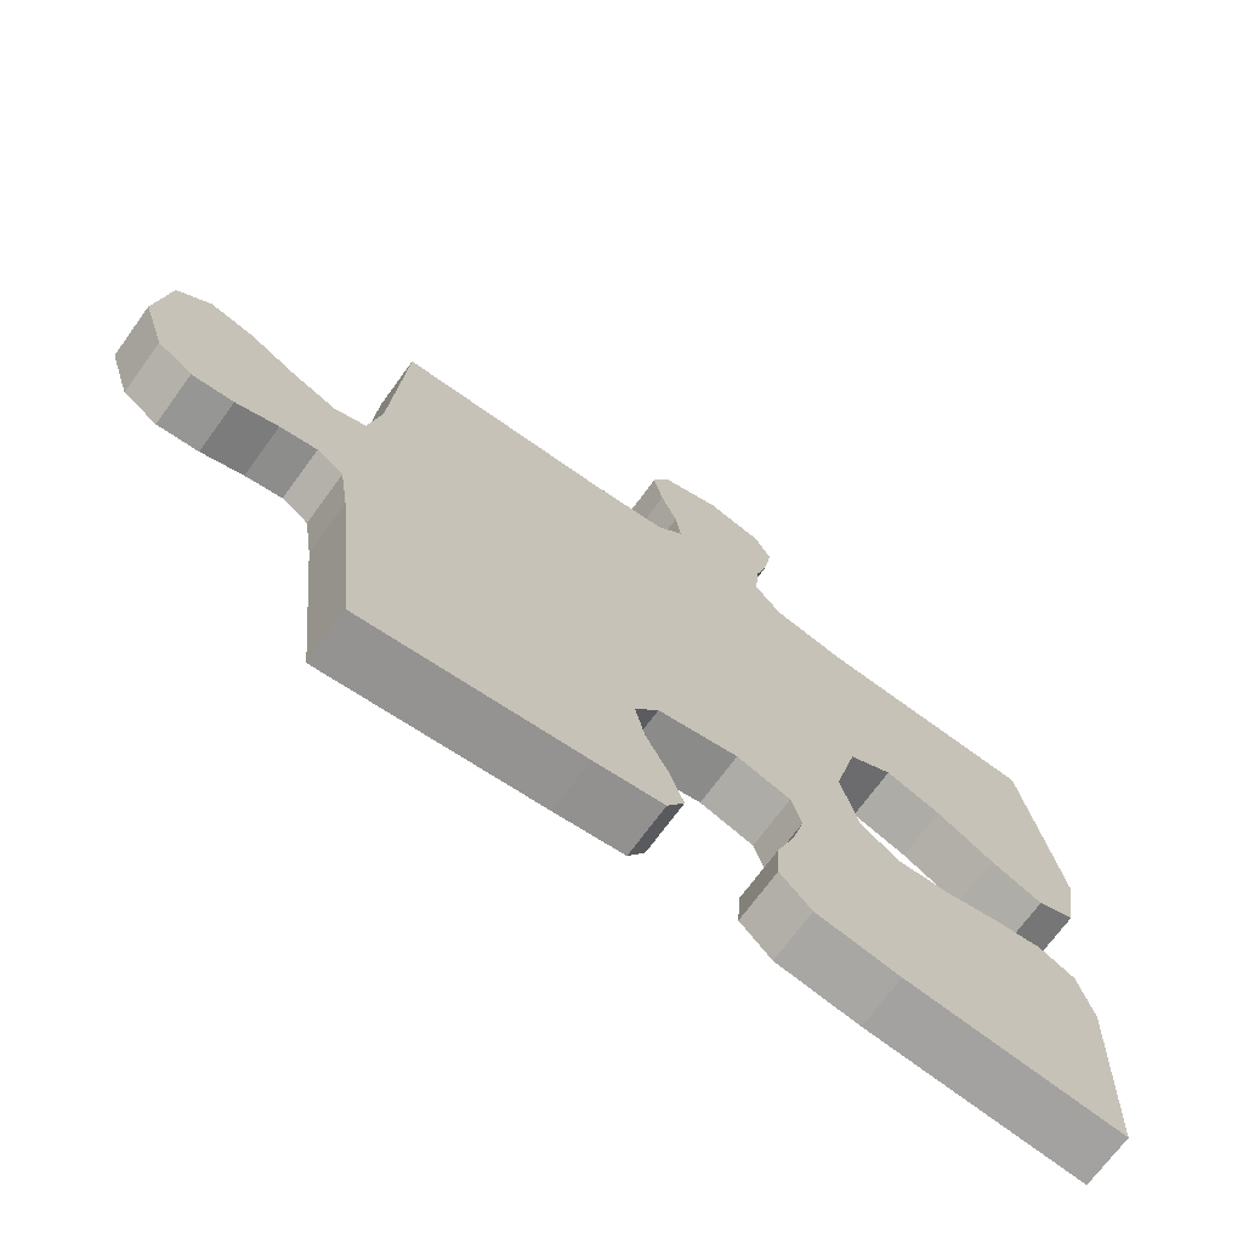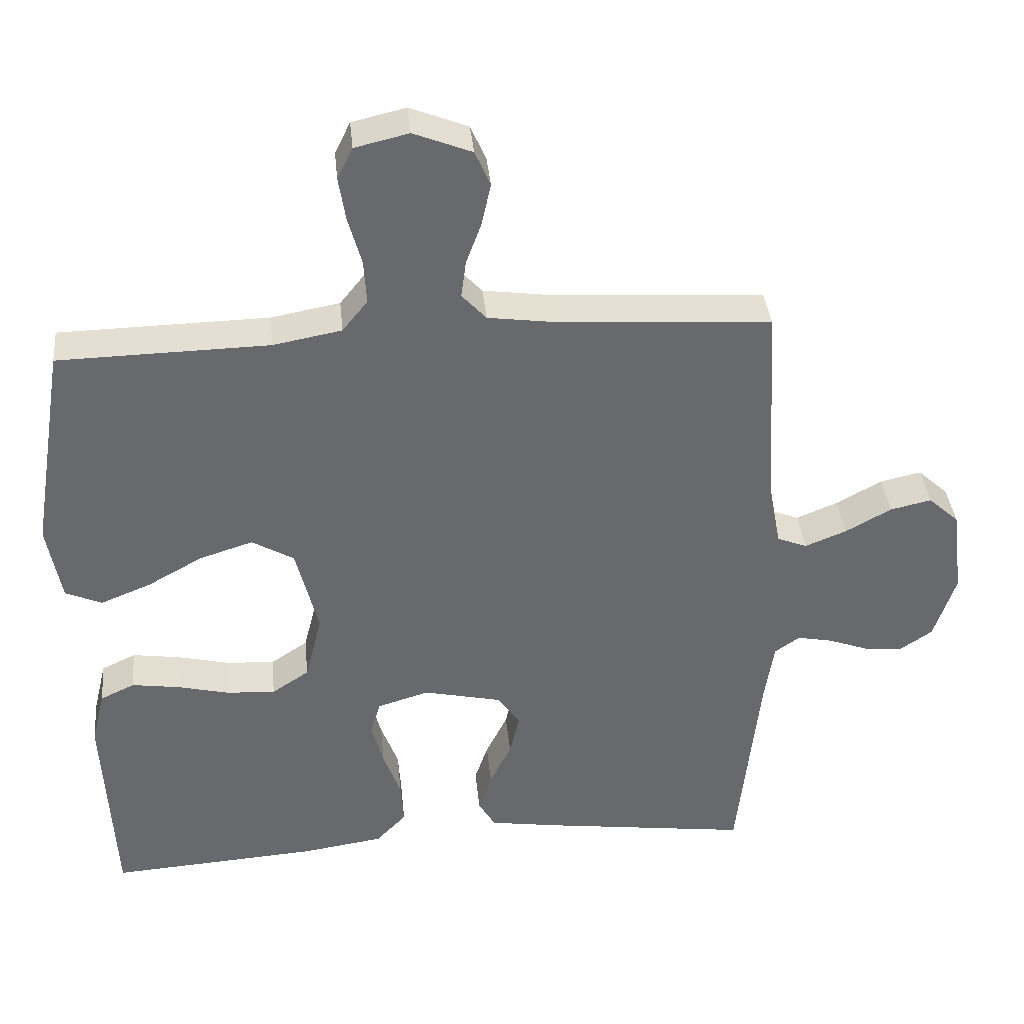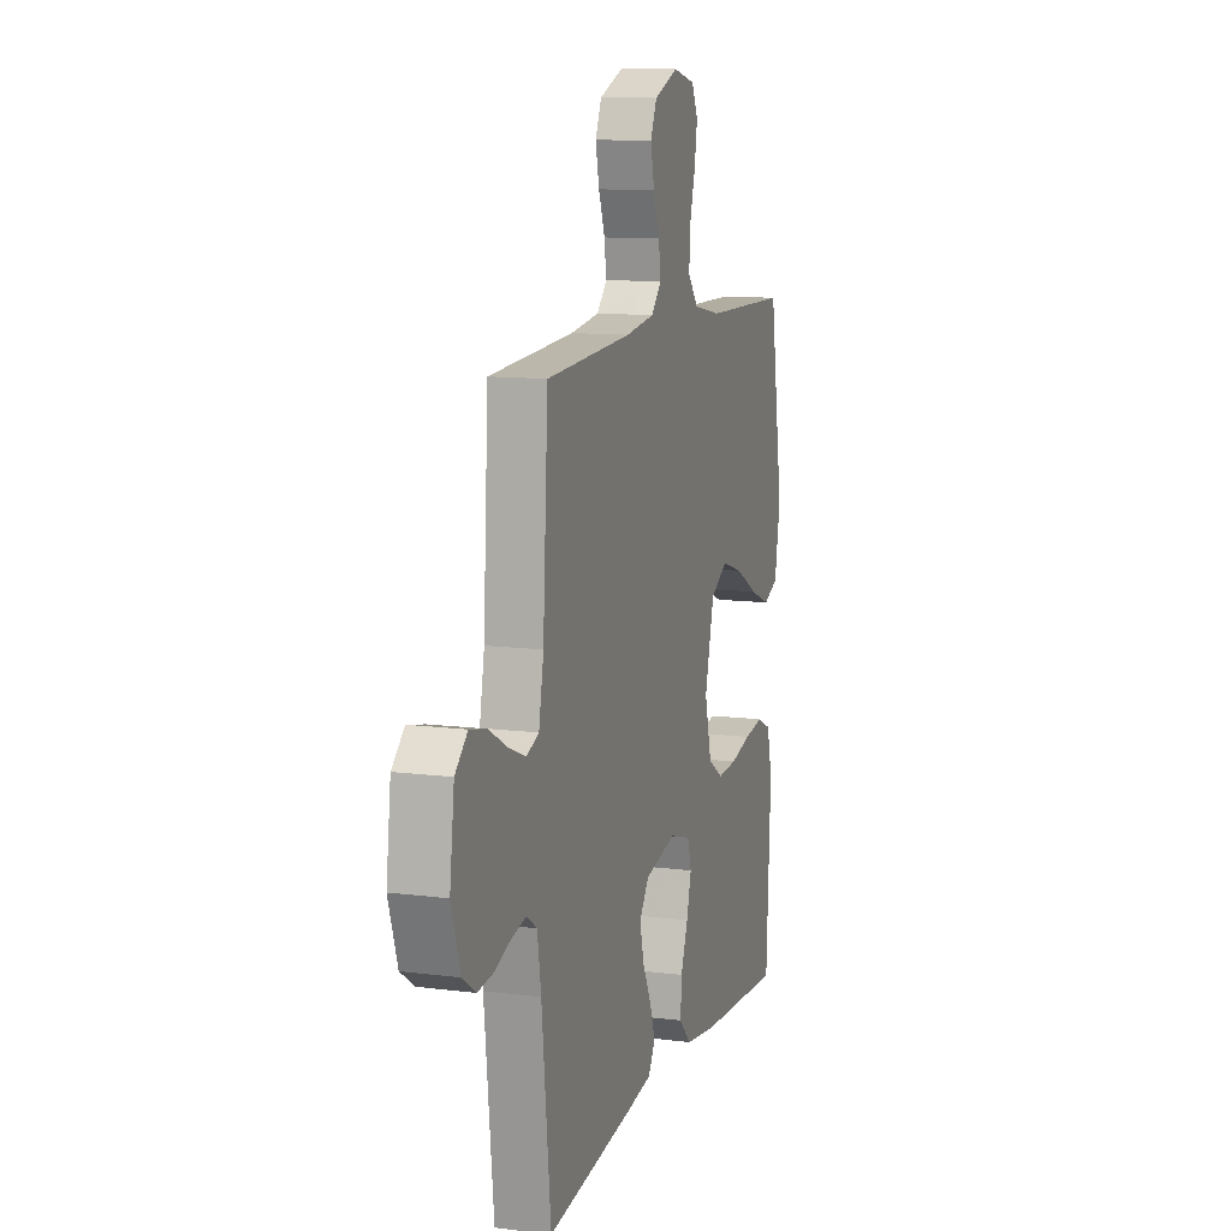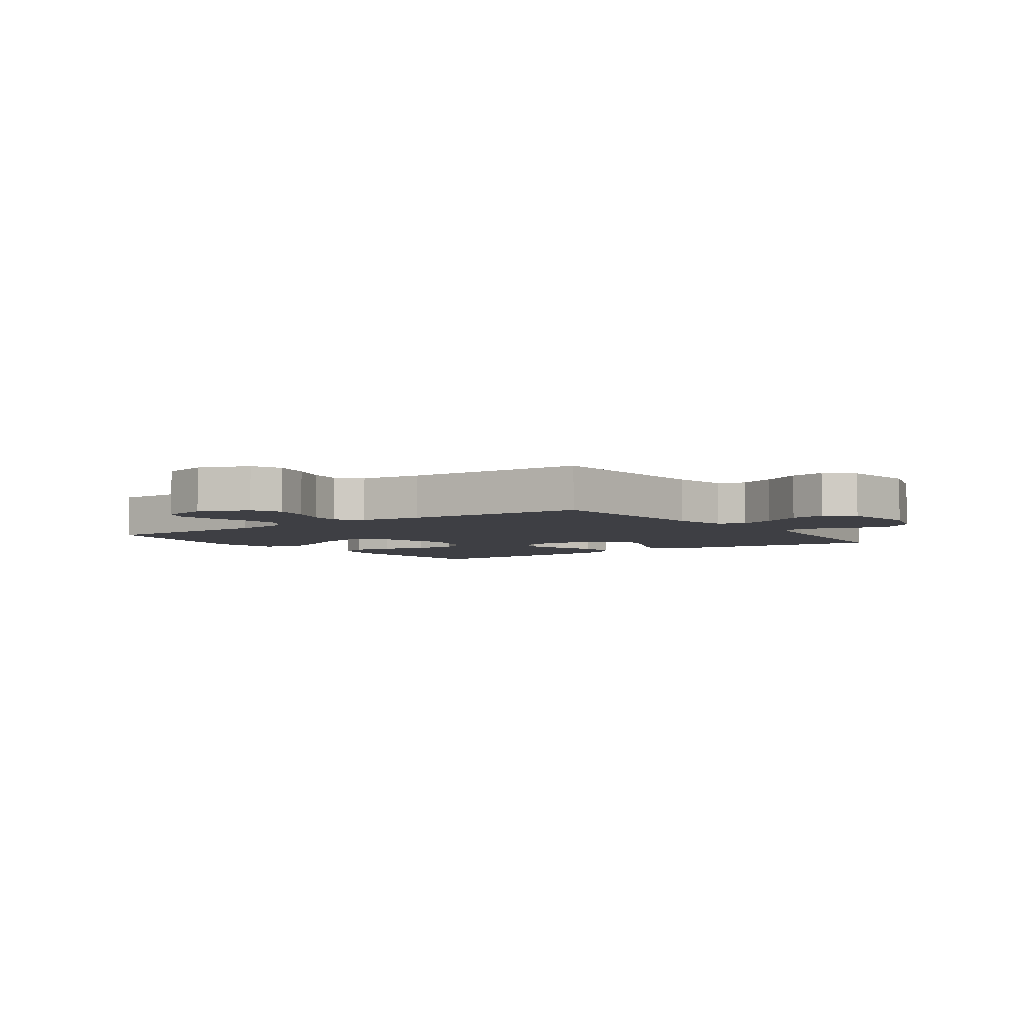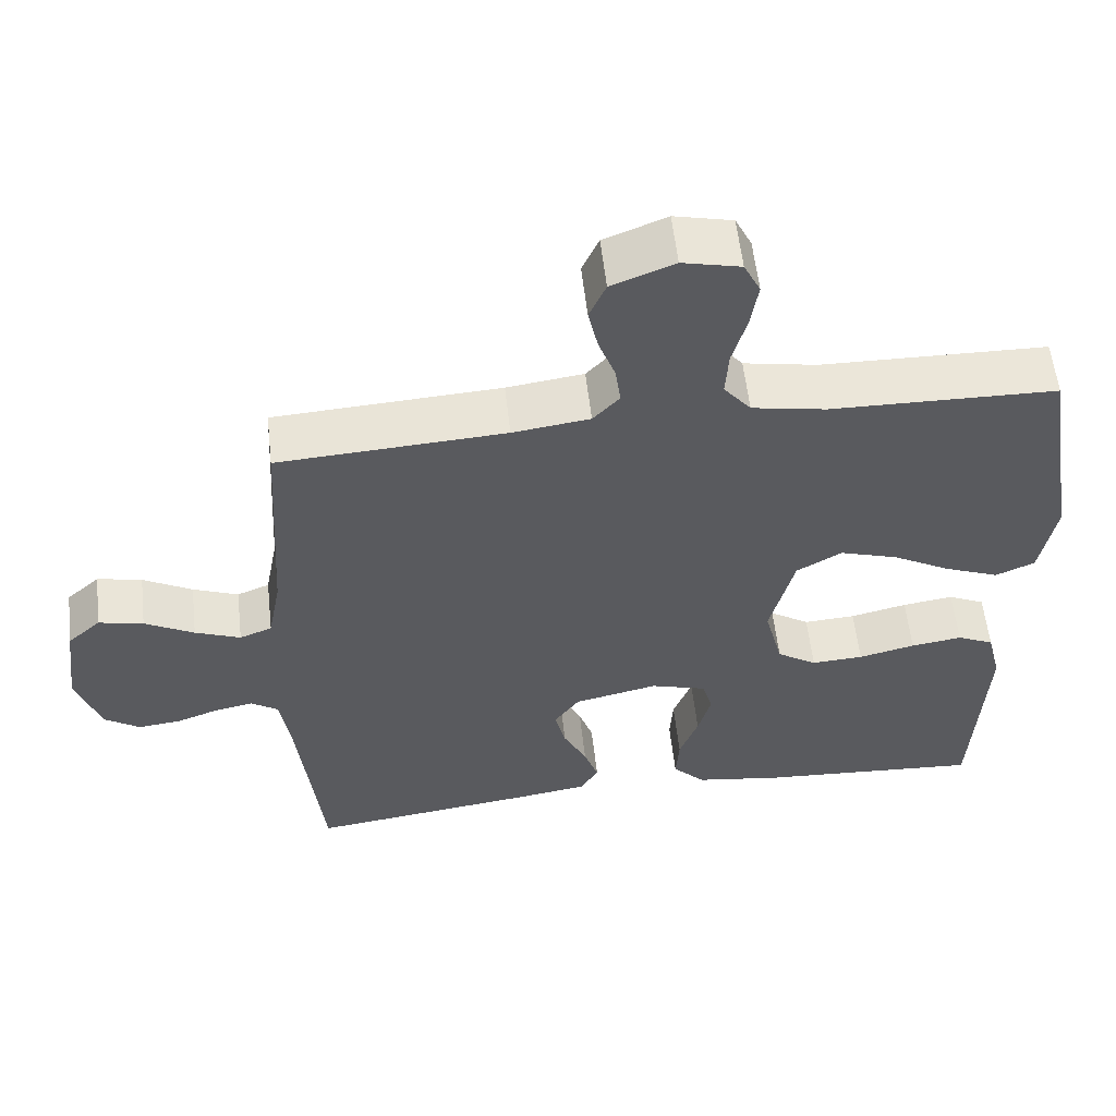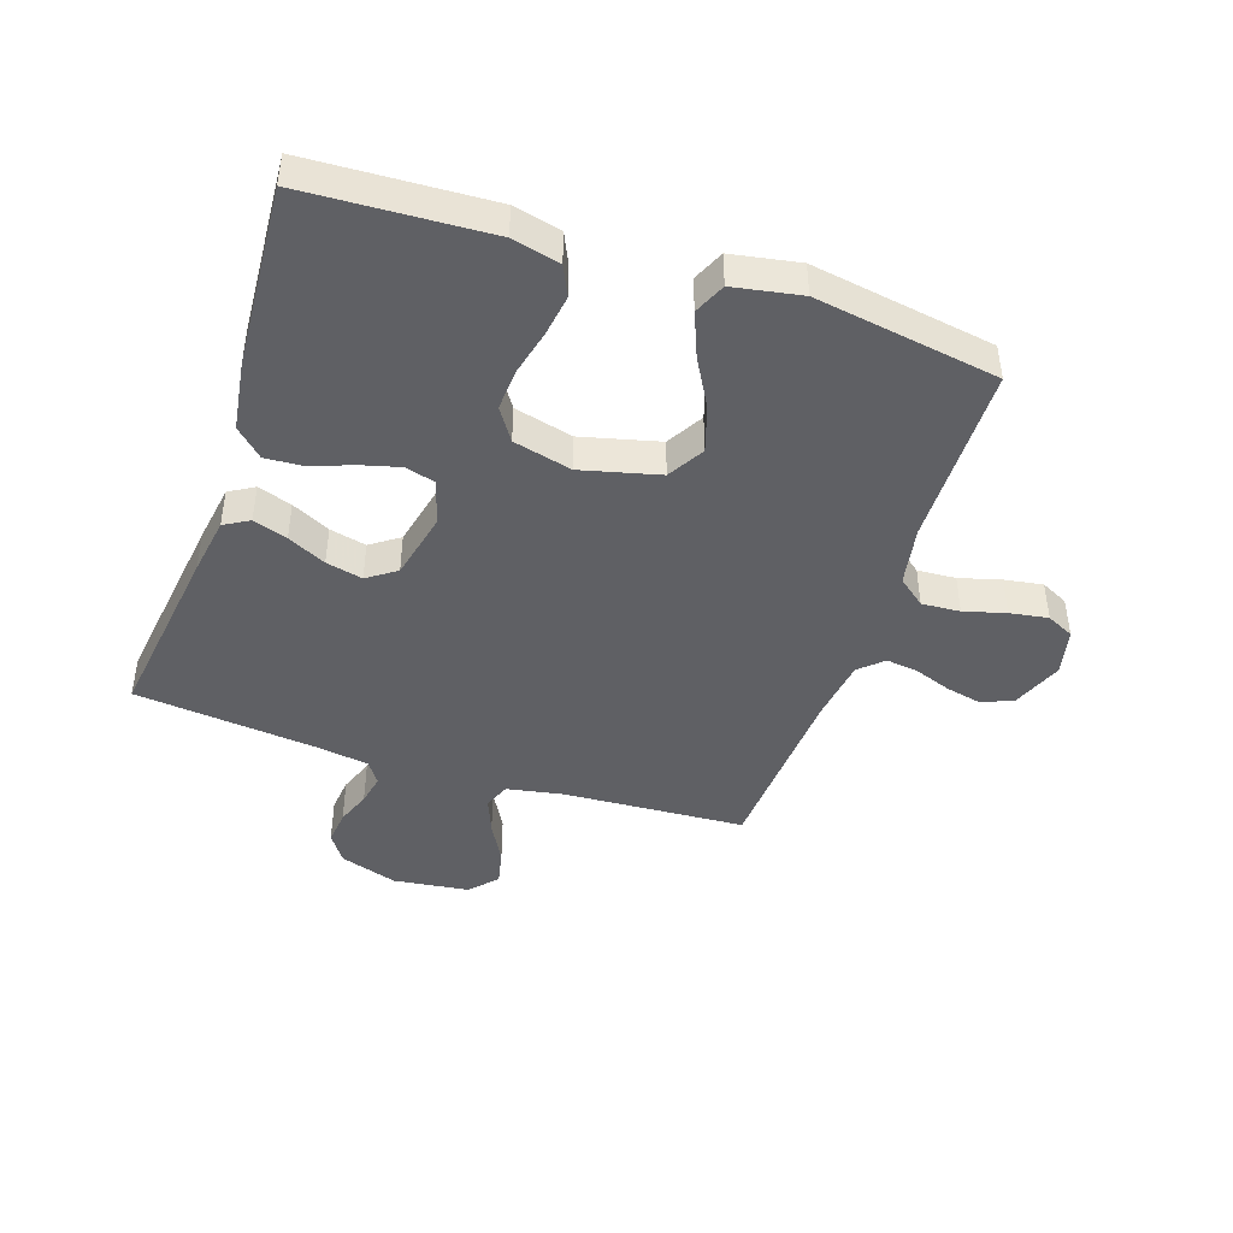
<metadata>
{"format":"obj","ext":"obj","renderer":"f3d","projection":"perspective","resolution":1024,"background":"white","views":[{"elev":-70.9,"azim":143.9,"up":"+Z"},{"elev":37.6,"azim":-5.6,"up":"+Z"},{"elev":11.4,"azim":107.3,"up":"+Z"},{"elev":-4.5,"azim":35.9,"up":"+Y"},{"elev":57.4,"azim":173.6,"up":"+Z"},{"elev":-44.1,"azim":-108.5,"up":"+Y"}]}
</metadata>
<code>
v 0.5 0.07 -0.5
v 0.2 0.07 -0.46
v 0.104 0.07 -0.445
v 0.08 0.07 -0.404
v 0.099 0.07 -0.348
v 0.13 0.07 -0.285
v 0.144 0.07 -0.225
v 0.111 0.07 -0.178
v 0 0.07 -0.153
v -0.074 0.07 -0.175
v -0.088 0.07 -0.224
v -0.071 0.07 -0.288
v -0.046 0.07 -0.356
v -0.042 0.07 -0.418
v -0.085 0.07 -0.463
v -0.2 0.07 -0.48
v -0.5 0.07 -0.5
v -0.515 0.07 -0.2
v -0.496 0.07 -0.122
v -0.447 0.07 -0.099
v -0.379 0.07 -0.109
v -0.304 0.07 -0.127
v -0.235 0.07 -0.131
v -0.182 0.07 -0.096
v -0.158 0.07 0
v -0.19 0.07 0.128
v -0.25 0.07 0.163
v -0.326 0.07 0.139
v -0.405 0.07 0.095
v -0.477 0.07 0.066
v -0.529 0.07 0.089
v -0.549 0.07 0.2
v -0.5 0.07 0.5
v -0.2 0.07 0.506
v -0.102 0.07 0.524
v -0.066 0.07 0.569
v -0.07 0.07 0.632
v -0.089 0.07 0.7
v -0.099 0.07 0.763
v -0.077 0.07 0.808
v 0 0.07 0.826
v 0.083 0.07 0.793
v 0.105 0.07 0.743
v 0.092 0.07 0.683
v 0.07 0.07 0.623
v 0.063 0.07 0.57
v 0.098 0.07 0.532
v 0.2 0.07 0.518
v 0.5 0.07 0.5
v 0.518 0.07 0.2
v 0.535 0.07 0.109
v 0.578 0.07 0.092
v 0.638 0.07 0.116
v 0.703 0.07 0.152
v 0.762 0.07 0.165
v 0.806 0.07 0.125
v 0.822 0.07 0
v 0.791 0.07 -0.095
v 0.744 0.07 -0.127
v 0.688 0.07 -0.121
v 0.631 0.07 -0.1
v 0.581 0.07 -0.09
v 0.545 0.07 -0.115
v 0.532 0.07 -0.2
v 0.5 0 -0.5
v 0.2 0 -0.46
v 0.104 0 -0.445
v 0.08 0 -0.404
v 0.099 0 -0.348
v 0.13 0 -0.285
v 0.144 0 -0.225
v 0.111 0 -0.178
v 0 0 -0.153
v -0.074 0 -0.175
v -0.088 0 -0.224
v -0.071 0 -0.288
v -0.046 0 -0.356
v -0.042 0 -0.418
v -0.085 0 -0.463
v -0.2 0 -0.48
v -0.5 0 -0.5
v -0.515 0 -0.2
v -0.496 0 -0.122
v -0.447 0 -0.099
v -0.379 0 -0.109
v -0.304 0 -0.127
v -0.235 0 -0.131
v -0.182 0 -0.096
v -0.158 0 0
v -0.19 0 0.128
v -0.25 0 0.163
v -0.326 0 0.139
v -0.405 0 0.095
v -0.477 0 0.066
v -0.529 0 0.089
v -0.549 0 0.2
v -0.5 0 0.5
v -0.2 0 0.506
v -0.102 0 0.524
v -0.066 0 0.569
v -0.07 0 0.632
v -0.089 0 0.7
v -0.099 0 0.763
v -0.077 0 0.808
v 0 0 0.826
v 0.083 0 0.793
v 0.105 0 0.743
v 0.092 0 0.683
v 0.07 0 0.623
v 0.063 0 0.57
v 0.098 0 0.532
v 0.2 0 0.518
v 0.5 0 0.5
v 0.518 0 0.2
v 0.535 0 0.109
v 0.578 0 0.092
v 0.638 0 0.116
v 0.703 0 0.152
v 0.762 0 0.165
v 0.806 0 0.125
v 0.822 0 0
v 0.791 0 -0.095
v 0.744 0 -0.127
v 0.688 0 -0.121
v 0.631 0 -0.1
v 0.581 0 -0.09
v 0.545 0 -0.115
v 0.532 0 -0.2
f 58 59 60 61
f 58 61 62
f 57 58 62
f 56 57 62
f 53 54 55 56
f 52 53 56 62
f 51 52 62 63
f 48 49 50
f 47 48 50 51
f 42 43 44 45
f 42 45 46
f 41 42 46
f 40 41 46
f 37 38 39 40
f 36 37 40 46
f 35 36 46 47
f 31 32 33 34
f 28 29 30 31
f 27 28 31 34
f 26 27 34 35
f 19 20 21 22
f 19 22 23
f 18 19 23
f 17 18 23
f 16 17 23 24
f 12 13 14 15
f 11 12 15 16
f 10 11 16 24
f 3 4 5 6
f 3 6 7
f 64 1 2 3
f 64 3 7
f 63 64 7 8
f 51 63 8 9
f 25 26 35 47
f 24 25 47 51
f 9 10 24 51
f 125 124 123 122
f 126 125 122
f 126 122 121
f 126 121 120
f 120 119 118 117
f 126 120 117 116
f 127 126 116 115
f 114 113 112
f 115 114 112 111
f 109 108 107 106
f 110 109 106
f 110 106 105
f 110 105 104
f 104 103 102 101
f 110 104 101 100
f 111 110 100 99
f 98 97 96 95
f 95 94 93 92
f 98 95 92 91
f 99 98 91 90
f 86 85 84 83
f 87 86 83
f 87 83 82
f 87 82 81
f 88 87 81 80
f 79 78 77 76
f 80 79 76 75
f 88 80 75 74
f 70 69 68 67
f 71 70 67
f 67 66 65 128
f 71 67 128
f 72 71 128 127
f 73 72 127 115
f 111 99 90 89
f 115 111 89 88
f 115 88 74 73
f 1 65 66 2
f 2 66 67 3
f 3 67 68 4
f 4 68 69 5
f 5 69 70 6
f 6 70 71 7
f 7 71 72 8
f 8 72 73 9
f 9 73 74 10
f 10 74 75 11
f 11 75 76 12
f 12 76 77 13
f 13 77 78 14
f 14 78 79 15
f 15 79 80 16
f 16 80 81 17
f 17 81 82 18
f 18 82 83 19
f 19 83 84 20
f 20 84 85 21
f 21 85 86 22
f 22 86 87 23
f 23 87 88 24
f 24 88 89 25
f 25 89 90 26
f 26 90 91 27
f 27 91 92 28
f 28 92 93 29
f 29 93 94 30
f 30 94 95 31
f 31 95 96 32
f 32 96 97 33
f 33 97 98 34
f 34 98 99 35
f 35 99 100 36
f 36 100 101 37
f 37 101 102 38
f 38 102 103 39
f 39 103 104 40
f 40 104 105 41
f 41 105 106 42
f 42 106 107 43
f 43 107 108 44
f 44 108 109 45
f 45 109 110 46
f 46 110 111 47
f 47 111 112 48
f 48 112 113 49
f 49 113 114 50
f 50 114 115 51
f 51 115 116 52
f 52 116 117 53
f 53 117 118 54
f 54 118 119 55
f 55 119 120 56
f 56 120 121 57
f 57 121 122 58
f 58 122 123 59
f 59 123 124 60
f 60 124 125 61
f 61 125 126 62
f 62 126 127 63
f 63 127 128 64
f 64 128 65 1

</code>
